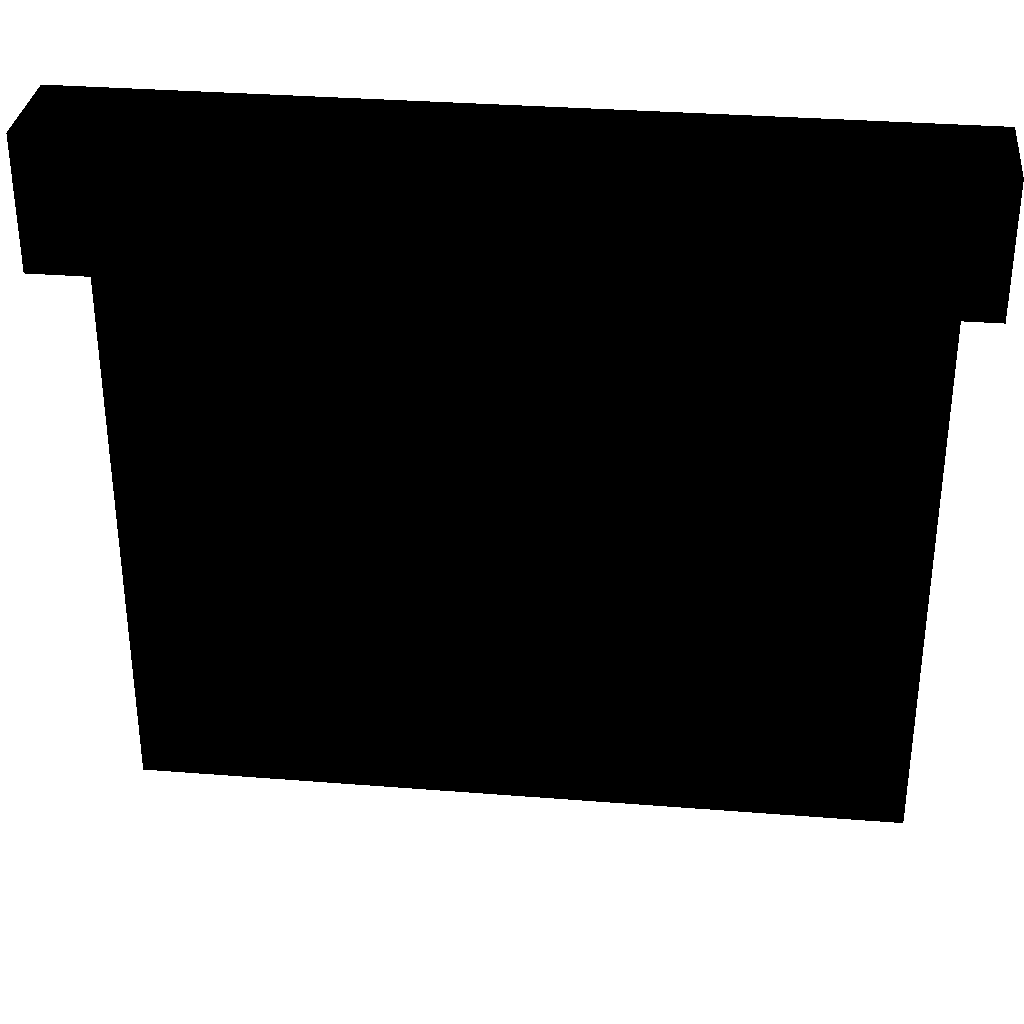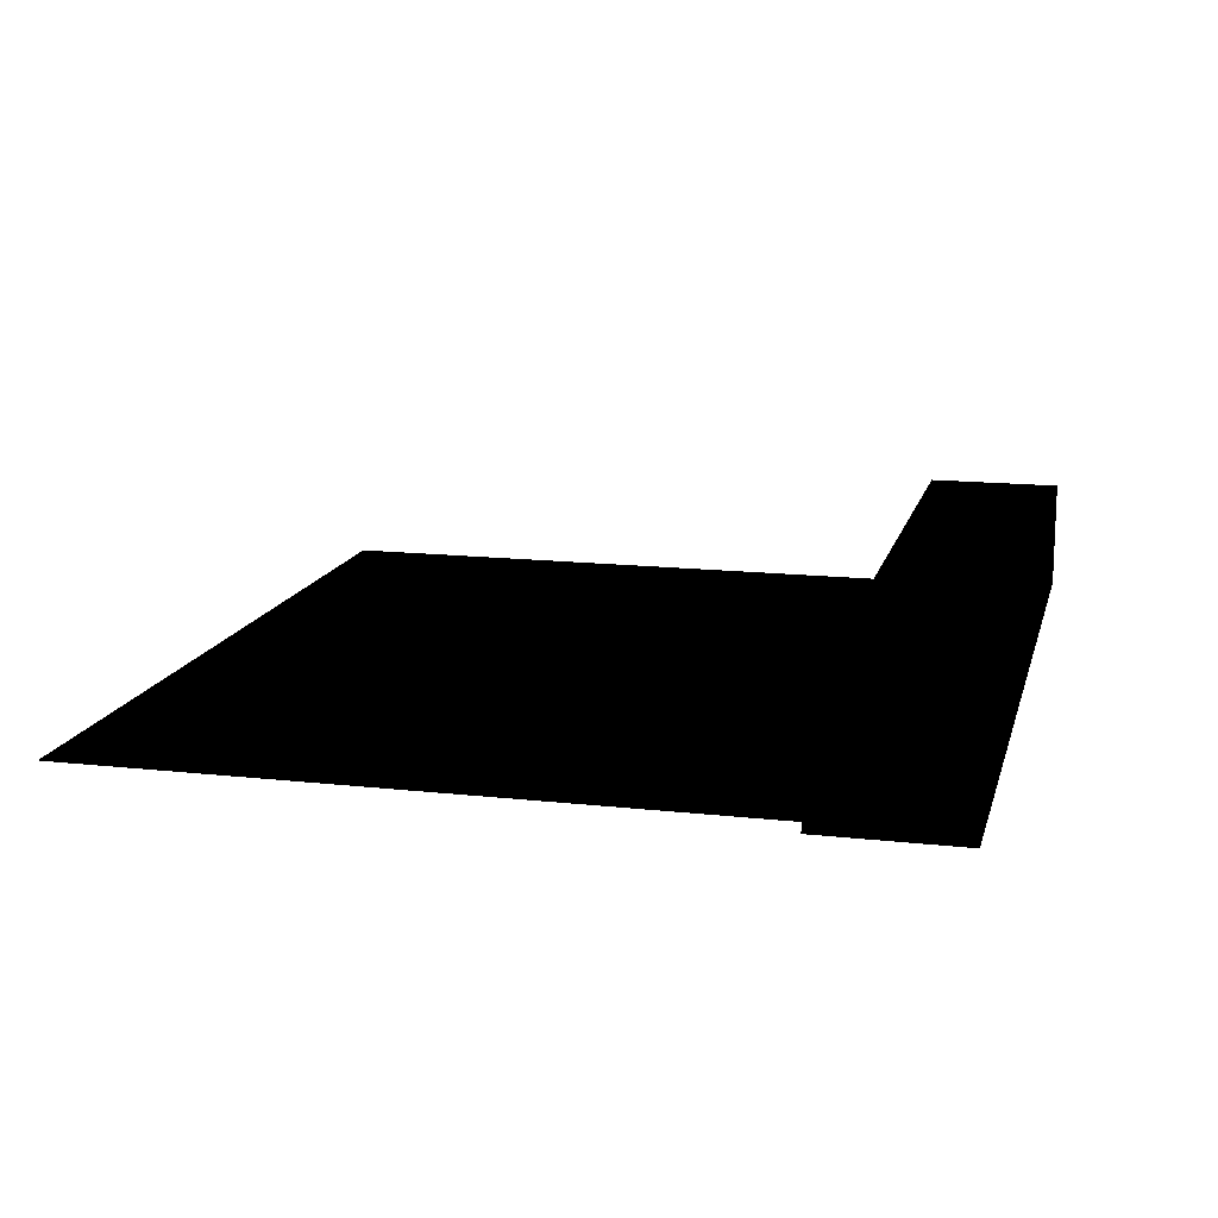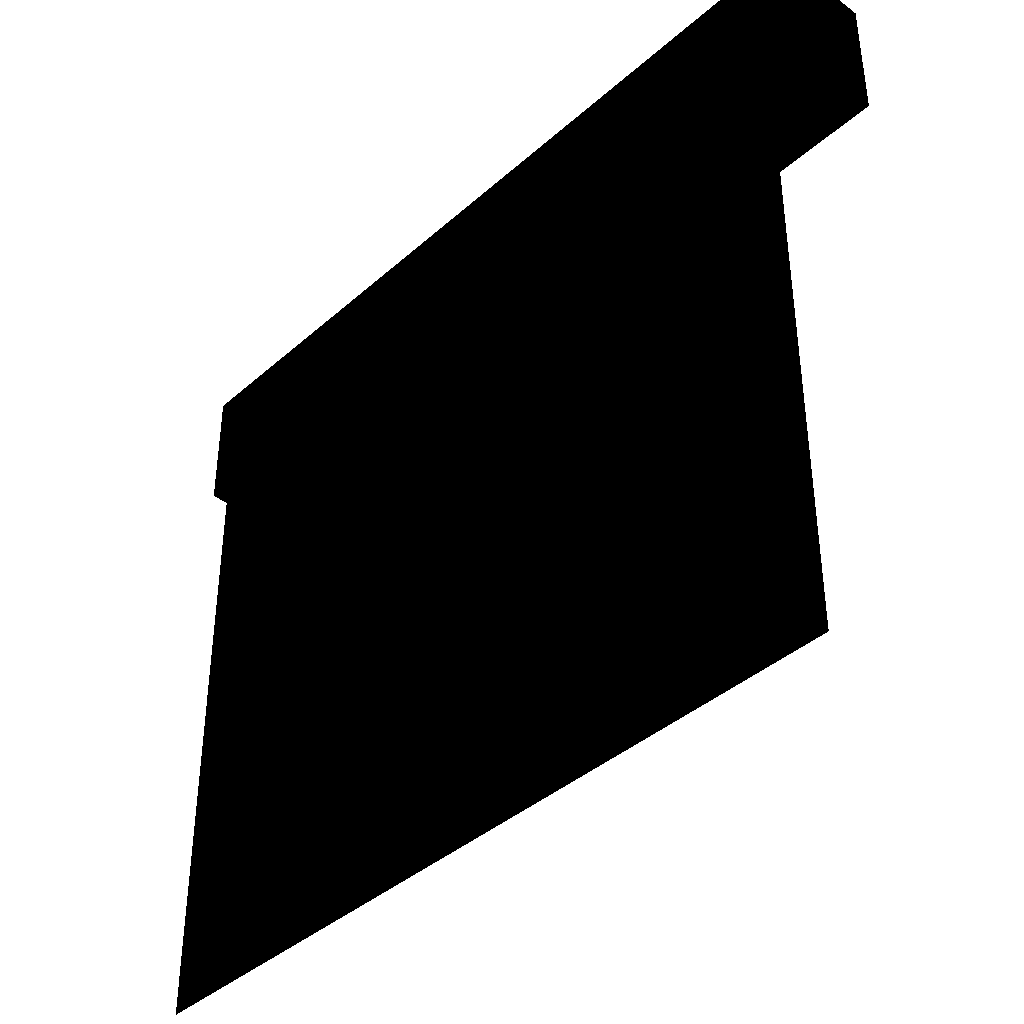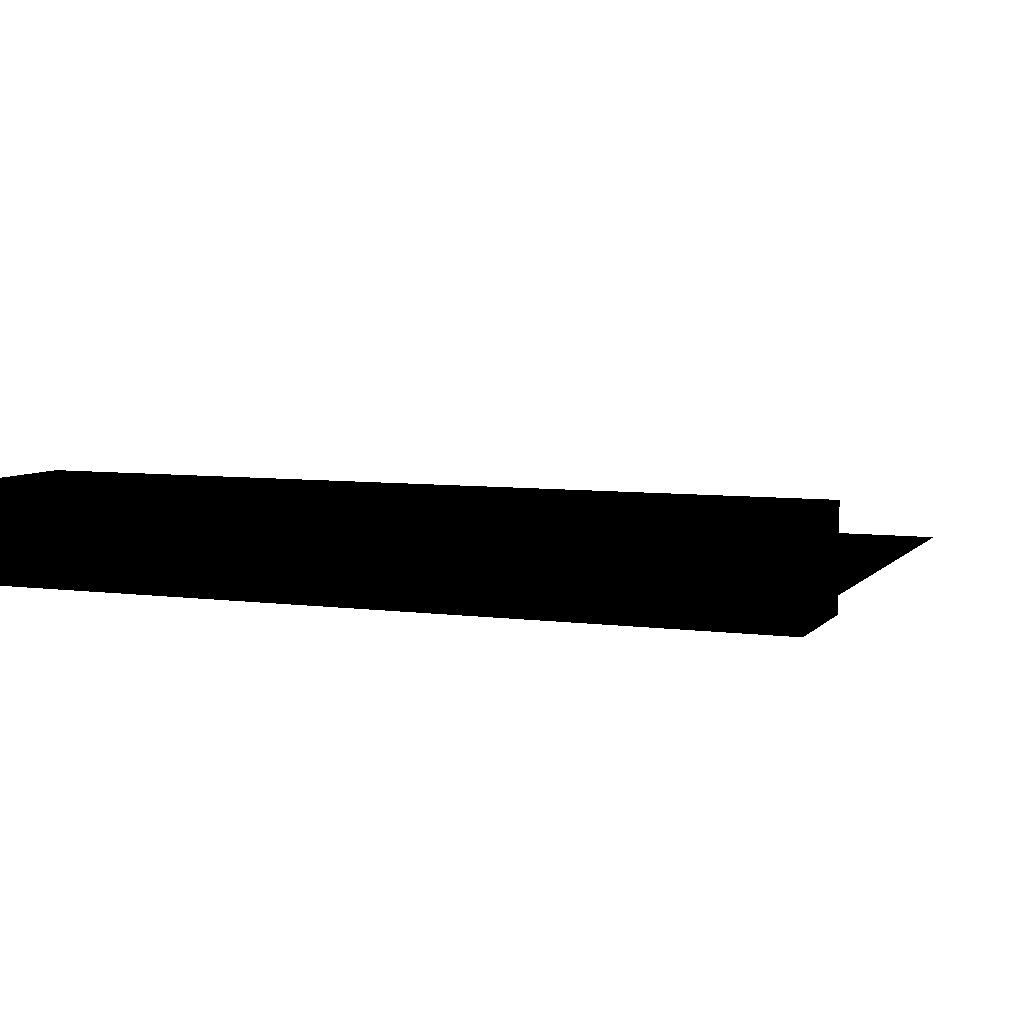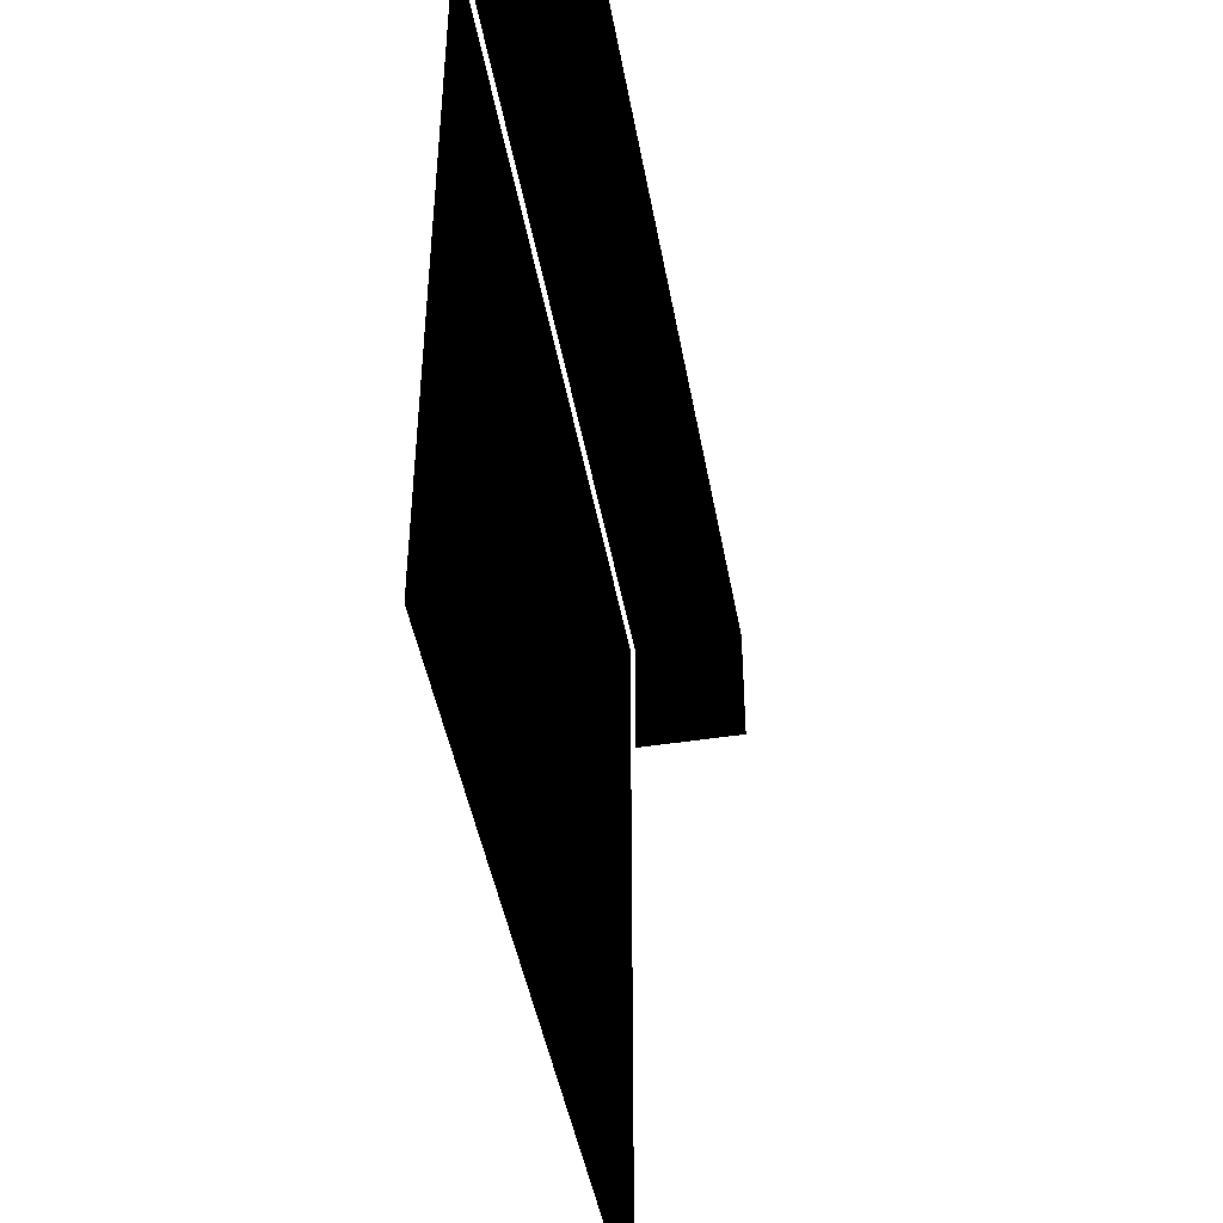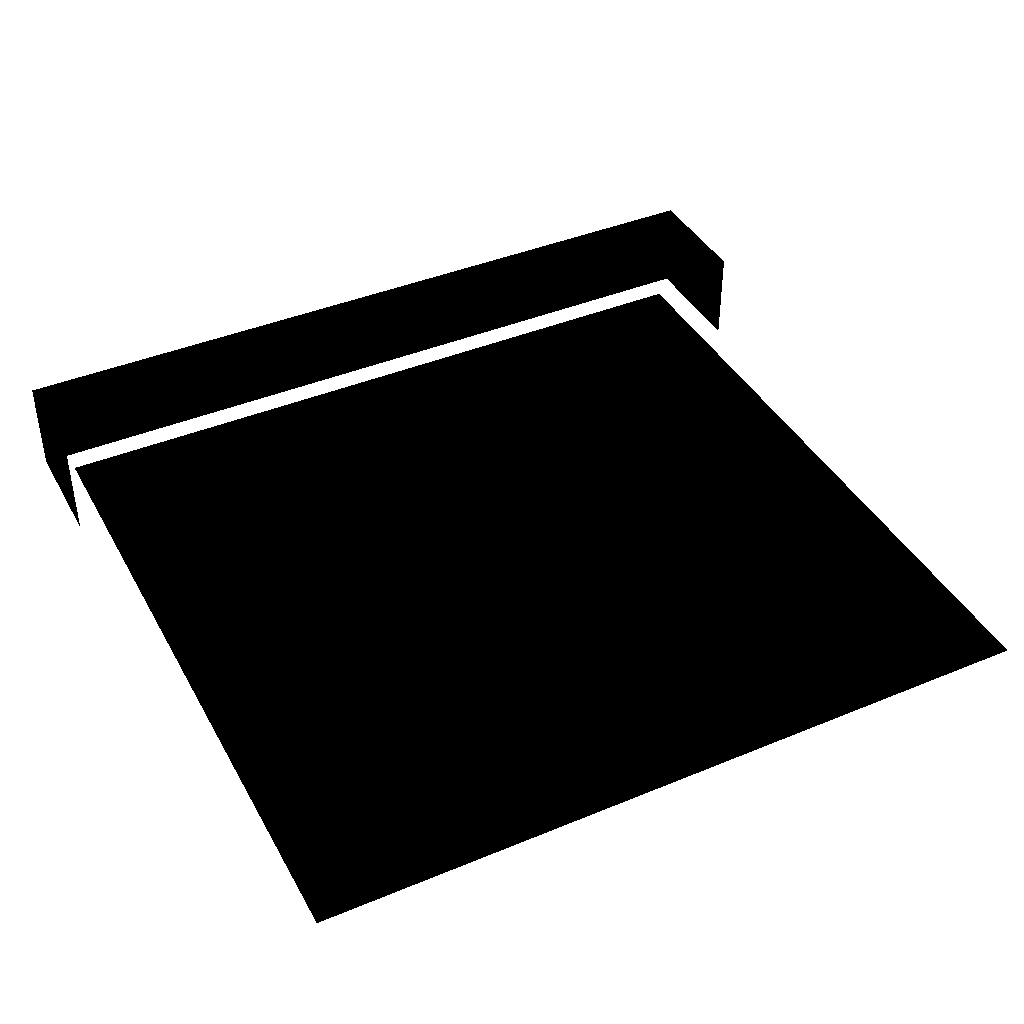
<metadata>
{"format":"obj","ext":"obj","renderer":"f3d","projection":"perspective","resolution":1024,"background":"white","views":[{"elev":32.6,"azim":6.3,"up":"+Y"},{"elev":14.3,"azim":103.8,"up":"+Z"},{"elev":-39.6,"azim":-132.5,"up":"+Y"},{"elev":6.1,"azim":-158.0,"up":"+Z"},{"elev":-45.7,"azim":-79.8,"up":"+Y"},{"elev":41.0,"azim":-26.8,"up":"+Z"}]}
</metadata>
<code>
g polygon0
v -15 -3 -2
v 15 -3 -2
v 15 25 -2
v -15 25 -2
f 1 2 3 4
g polygon1
v -16 21 -2
v -16 21 2
v -16 26 2
v -16 26 -2
v 16 21 2
v 16 21 -2
v 16 26 -2
v 16 26 2
v -16 26 2
v 16 26 2
v 16 26 -2
v -16 26 -2
v -16 21 2
v 16 21 2
v 16 26 2
v -16 26 2
f 5 6 7 8
f 9 10 11 12
f 13 14 15 16
f 17 18 19 20

</code>
